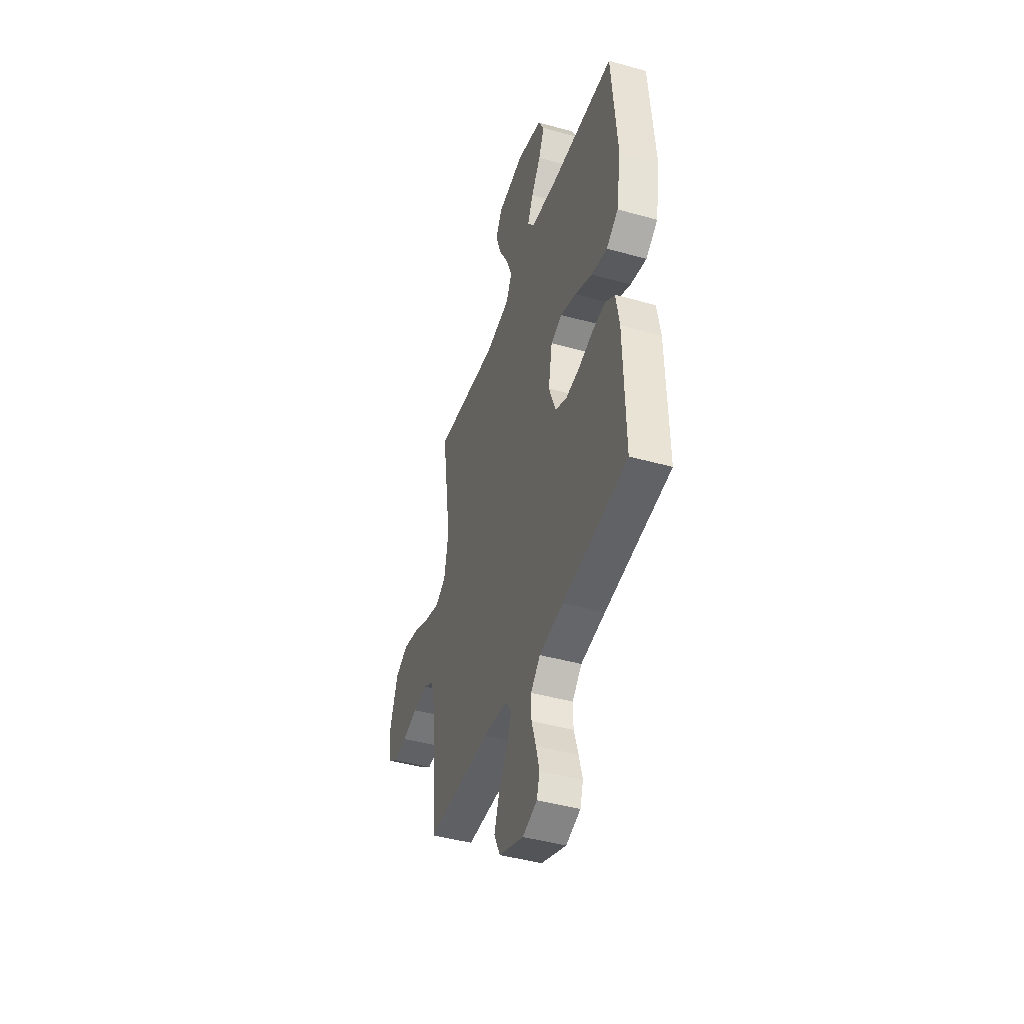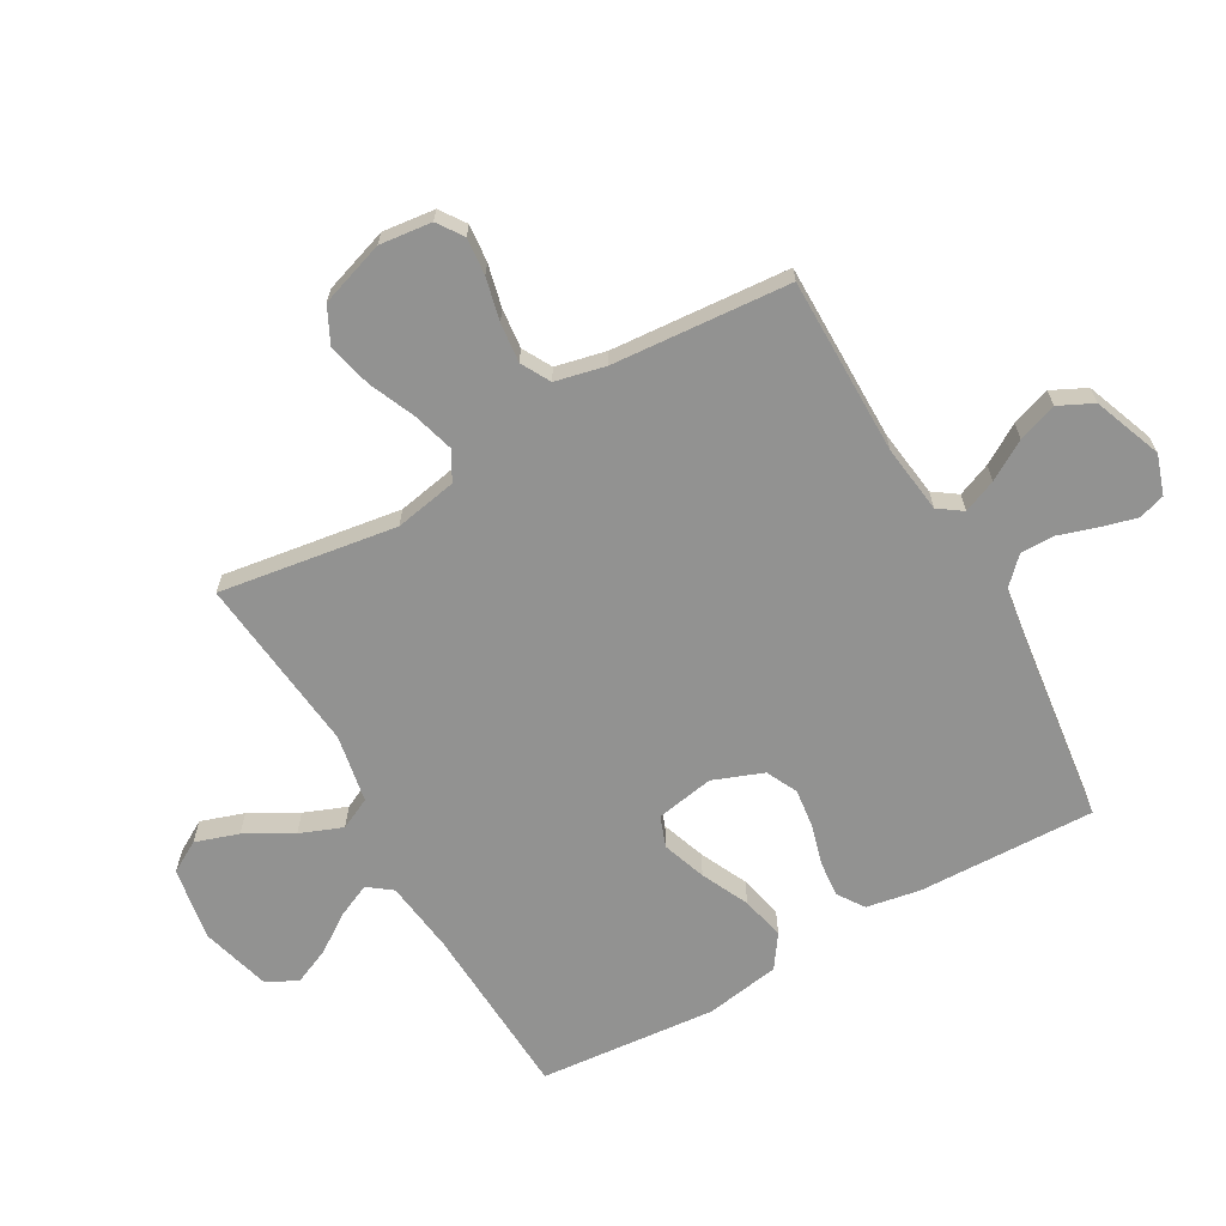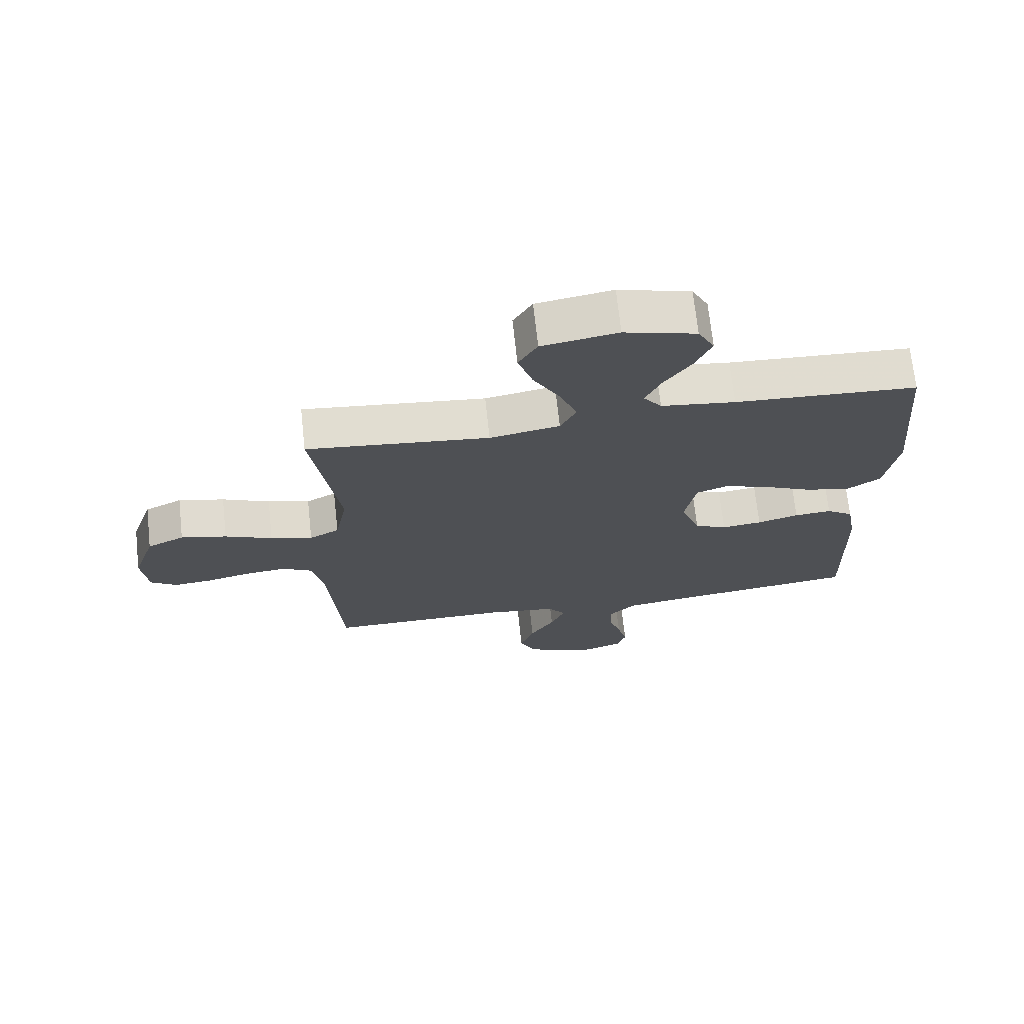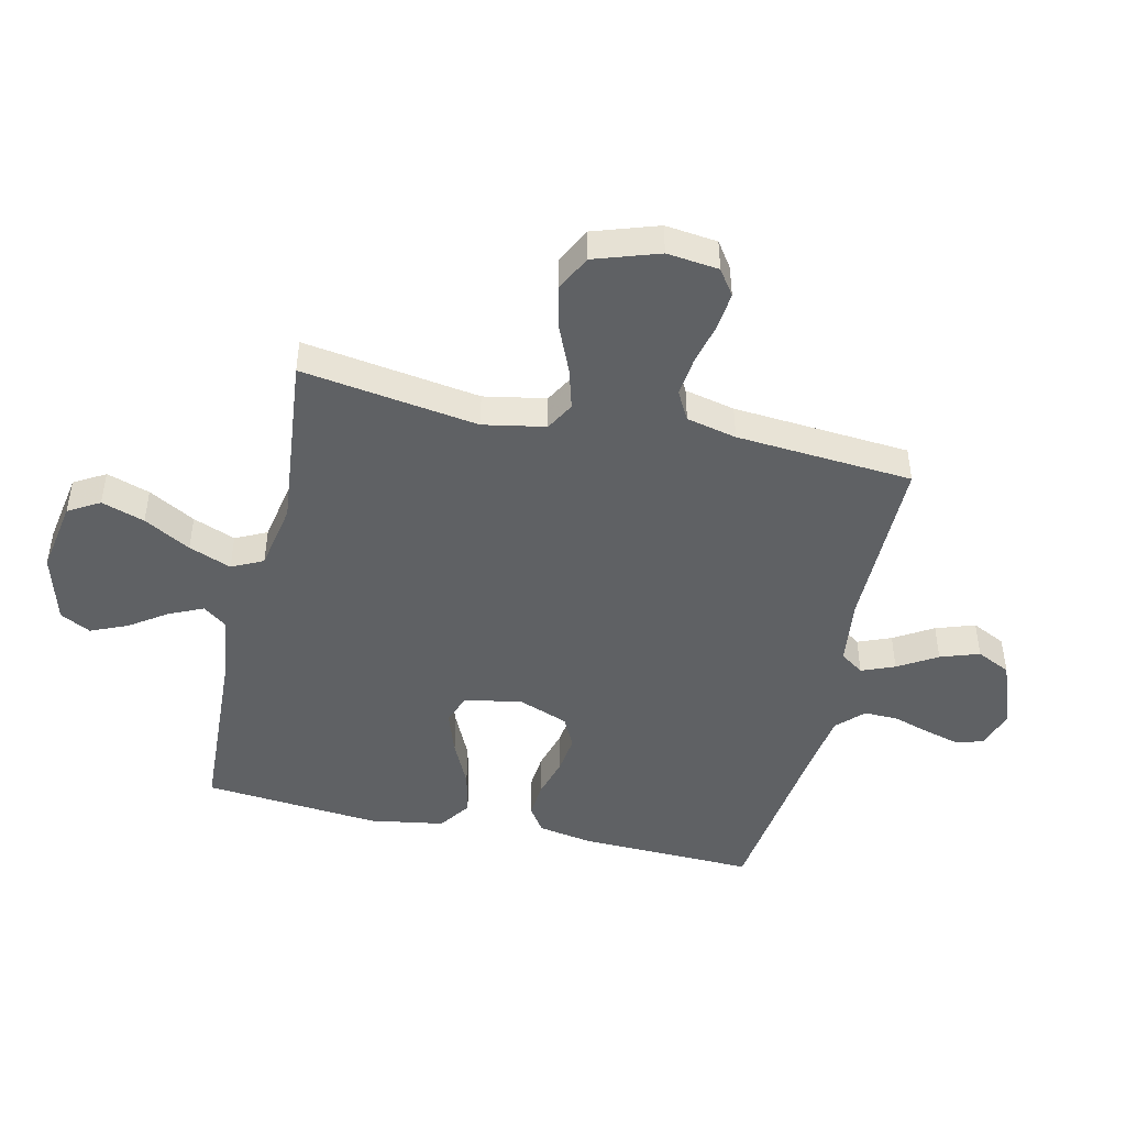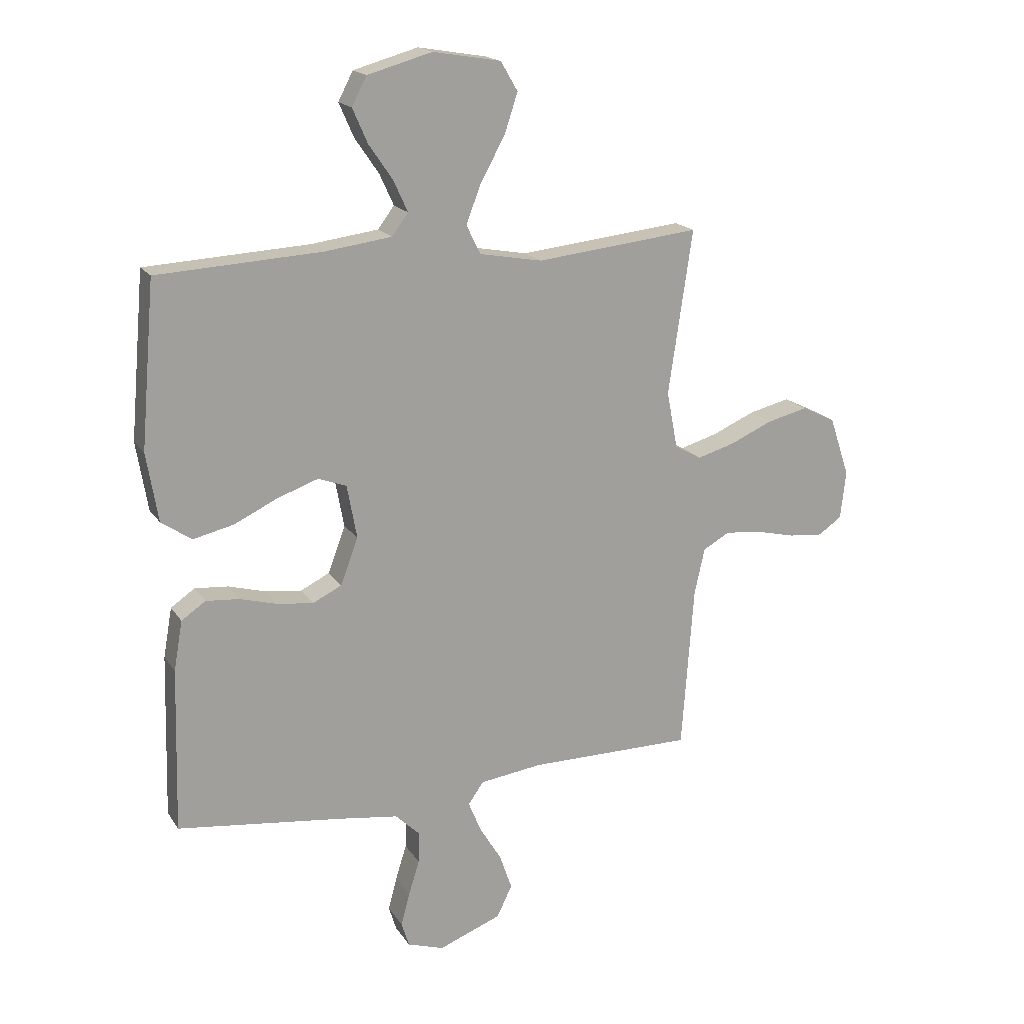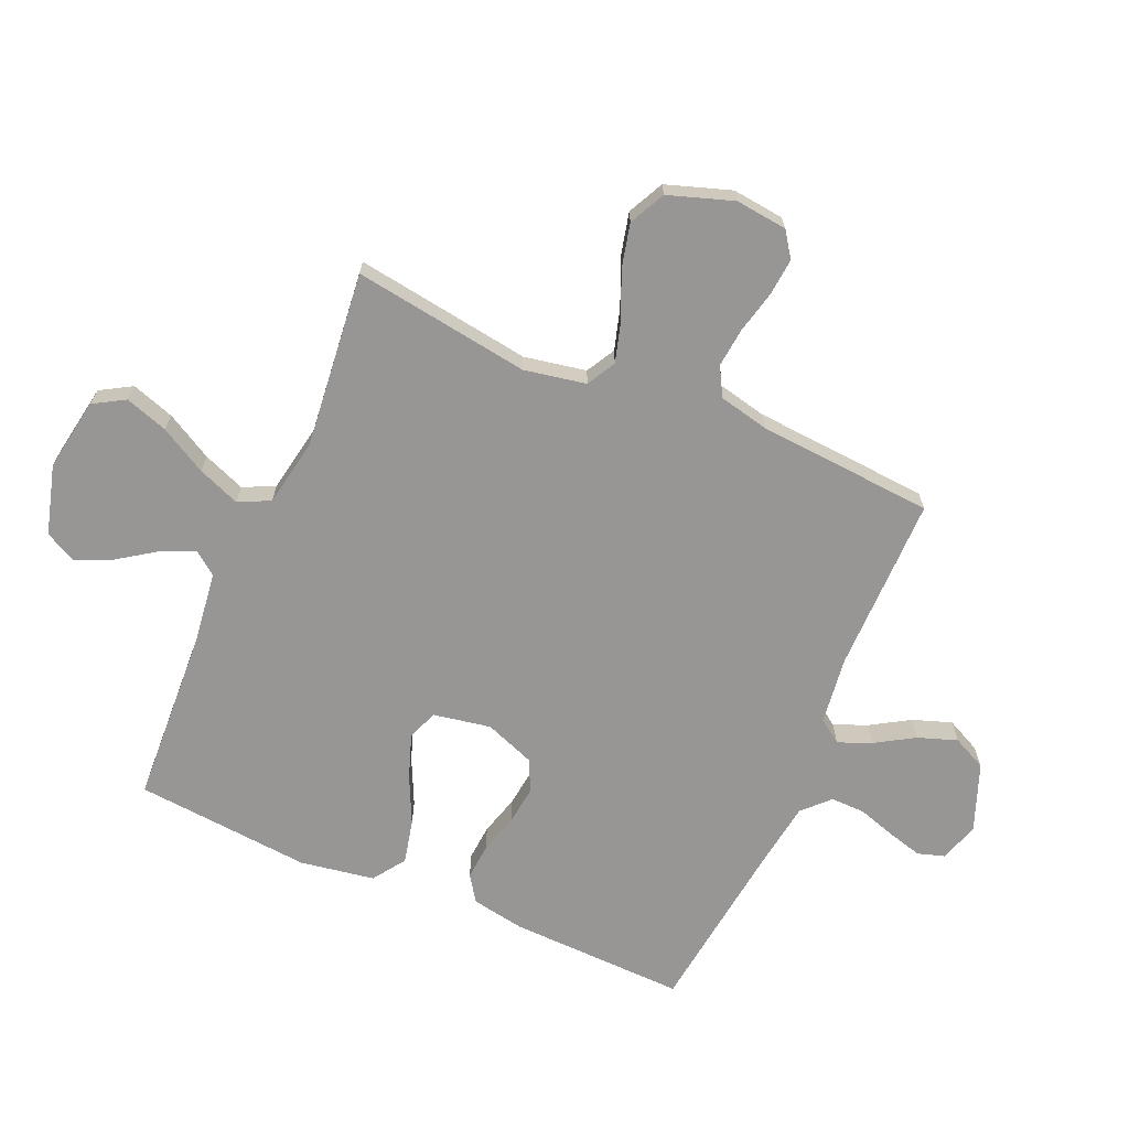
<metadata>
{"format":"obj","ext":"obj","renderer":"f3d","projection":"perspective","resolution":1024,"background":"white","views":[{"elev":-43.8,"azim":-108.2,"up":"+Z"},{"elev":-66.2,"azim":119.5,"up":"+Y"},{"elev":70.4,"azim":173.8,"up":"+Z"},{"elev":-46.4,"azim":77.0,"up":"+Y"},{"elev":18.0,"azim":-23.0,"up":"+Z"},{"elev":-67.8,"azim":66.5,"up":"+Y"}]}
</metadata>
<code>
v 0.5 0.07 0.5
v 0.456 0.07 0.2
v 0.476 0.07 0.095
v 0.525 0.07 0.068
v 0.594 0.07 0.088
v 0.672 0.07 0.122
v 0.747 0.07 0.14
v 0.808 0.07 0.11
v 0.845 0.07 0
v 0.835 0.07 -0.088
v 0.792 0.07 -0.118
v 0.729 0.07 -0.112
v 0.657 0.07 -0.095
v 0.59 0.07 -0.088
v 0.541 0.07 -0.115
v 0.522 0.07 -0.2
v 0.5 0.07 -0.5
v 0.2 0.07 -0.5
v 0.085 0.07 -0.515
v 0.057 0.07 -0.555
v 0.08 0.07 -0.611
v 0.12 0.07 -0.677
v 0.143 0.07 -0.743
v 0.115 0.07 -0.801
v 0 0.07 -0.845
v -0.067 0.07 -0.823
v -0.081 0.07 -0.778
v -0.065 0.07 -0.718
v -0.045 0.07 -0.654
v -0.044 0.07 -0.596
v -0.088 0.07 -0.553
v -0.2 0.07 -0.537
v -0.5 0.07 -0.5
v -0.492 0.07 -0.2
v -0.476 0.07 -0.109
v -0.432 0.07 -0.079
v -0.371 0.07 -0.084
v -0.303 0.07 -0.103
v -0.237 0.07 -0.111
v -0.184 0.07 -0.085
v -0.152 0.07 0
v -0.17 0.07 0.098
v -0.222 0.07 0.117
v -0.296 0.07 0.091
v -0.376 0.07 0.053
v -0.45 0.07 0.036
v -0.505 0.07 0.074
v -0.526 0.07 0.2
v -0.5 0.07 0.5
v -0.2 0.07 0.516
v -0.078 0.07 0.532
v -0.048 0.07 0.572
v -0.074 0.07 0.629
v -0.118 0.07 0.693
v -0.145 0.07 0.755
v -0.118 0.07 0.807
v 0 0.07 0.84
v 0.124 0.07 0.819
v 0.155 0.07 0.766
v 0.131 0.07 0.693
v 0.087 0.07 0.614
v 0.059 0.07 0.542
v 0.085 0.07 0.489
v 0.2 0.07 0.468
v 0.5 0 0.5
v 0.456 0 0.2
v 0.476 0 0.095
v 0.525 0 0.068
v 0.594 0 0.088
v 0.672 0 0.122
v 0.747 0 0.14
v 0.808 0 0.11
v 0.845 0 0
v 0.835 0 -0.088
v 0.792 0 -0.118
v 0.729 0 -0.112
v 0.657 0 -0.095
v 0.59 0 -0.088
v 0.541 0 -0.115
v 0.522 0 -0.2
v 0.5 0 -0.5
v 0.2 0 -0.5
v 0.085 0 -0.515
v 0.057 0 -0.555
v 0.08 0 -0.611
v 0.12 0 -0.677
v 0.143 0 -0.743
v 0.115 0 -0.801
v 0 0 -0.845
v -0.067 0 -0.823
v -0.081 0 -0.778
v -0.065 0 -0.718
v -0.045 0 -0.654
v -0.044 0 -0.596
v -0.088 0 -0.553
v -0.2 0 -0.537
v -0.5 0 -0.5
v -0.492 0 -0.2
v -0.476 0 -0.109
v -0.432 0 -0.079
v -0.371 0 -0.084
v -0.303 0 -0.103
v -0.237 0 -0.111
v -0.184 0 -0.085
v -0.152 0 0
v -0.17 0 0.098
v -0.222 0 0.117
v -0.296 0 0.091
v -0.376 0 0.053
v -0.45 0 0.036
v -0.505 0 0.074
v -0.526 0 0.2
v -0.5 0 0.5
v -0.2 0 0.516
v -0.078 0 0.532
v -0.048 0 0.572
v -0.074 0 0.629
v -0.118 0 0.693
v -0.145 0 0.755
v -0.118 0 0.807
v 0 0 0.84
v 0.124 0 0.819
v 0.155 0 0.766
v 0.131 0 0.693
v 0.087 0 0.614
v 0.059 0 0.542
v 0.085 0 0.489
v 0.2 0 0.468
f 58 59 60 61
f 58 61 62
f 57 58 62
f 56 57 62
f 53 54 55 56
f 52 53 56 62
f 51 52 62 63
f 47 48 49 50
f 47 50 51 63
f 44 45 46 47
f 43 44 47 63
f 35 36 37 38
f 35 38 39
f 32 33 34 35
f 31 32 35 39
f 30 31 39 40
f 26 27 28 29
f 24 25 26 29
f 24 29 30
f 21 22 23 24
f 20 21 24 30
f 19 20 30 40
f 16 17 18
f 15 16 18 19
f 10 11 12 13
f 10 13 14
f 9 10 14
f 8 9 14
f 5 6 7 8
f 4 5 8 14
f 3 4 14 15
f 64 1 2
f 64 2 3
f 42 43 63 64
f 41 42 64 3
f 19 40 41
f 3 15 19 41
f 125 124 123 122
f 126 125 122
f 126 122 121
f 126 121 120
f 120 119 118 117
f 126 120 117 116
f 127 126 116 115
f 114 113 112 111
f 127 115 114 111
f 111 110 109 108
f 127 111 108 107
f 102 101 100 99
f 103 102 99
f 99 98 97 96
f 103 99 96 95
f 104 103 95 94
f 93 92 91 90
f 93 90 89 88
f 94 93 88
f 88 87 86 85
f 94 88 85 84
f 104 94 84 83
f 82 81 80
f 83 82 80 79
f 77 76 75 74
f 78 77 74
f 78 74 73
f 78 73 72
f 72 71 70 69
f 78 72 69 68
f 79 78 68 67
f 66 65 128
f 67 66 128
f 128 127 107 106
f 67 128 106 105
f 105 104 83
f 105 83 79 67
f 1 65 66 2
f 2 66 67 3
f 3 67 68 4
f 4 68 69 5
f 5 69 70 6
f 6 70 71 7
f 7 71 72 8
f 8 72 73 9
f 9 73 74 10
f 10 74 75 11
f 11 75 76 12
f 12 76 77 13
f 13 77 78 14
f 14 78 79 15
f 15 79 80 16
f 16 80 81 17
f 17 81 82 18
f 18 82 83 19
f 19 83 84 20
f 20 84 85 21
f 21 85 86 22
f 22 86 87 23
f 23 87 88 24
f 24 88 89 25
f 25 89 90 26
f 26 90 91 27
f 27 91 92 28
f 28 92 93 29
f 29 93 94 30
f 30 94 95 31
f 31 95 96 32
f 32 96 97 33
f 33 97 98 34
f 34 98 99 35
f 35 99 100 36
f 36 100 101 37
f 37 101 102 38
f 38 102 103 39
f 39 103 104 40
f 40 104 105 41
f 41 105 106 42
f 42 106 107 43
f 43 107 108 44
f 44 108 109 45
f 45 109 110 46
f 46 110 111 47
f 47 111 112 48
f 48 112 113 49
f 49 113 114 50
f 50 114 115 51
f 51 115 116 52
f 52 116 117 53
f 53 117 118 54
f 54 118 119 55
f 55 119 120 56
f 56 120 121 57
f 57 121 122 58
f 58 122 123 59
f 59 123 124 60
f 60 124 125 61
f 61 125 126 62
f 62 126 127 63
f 63 127 128 64
f 64 128 65 1

</code>
